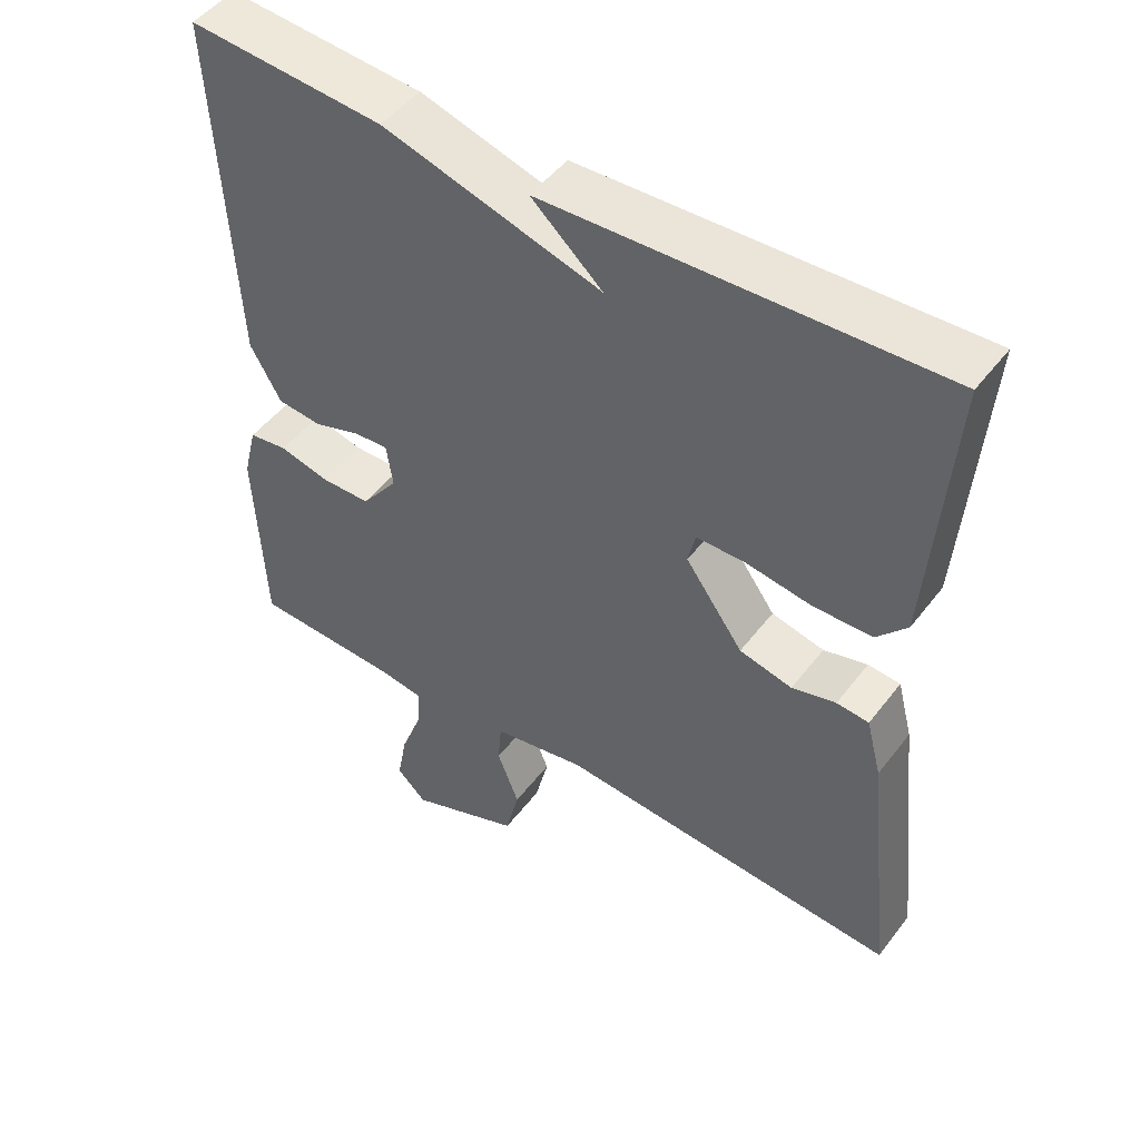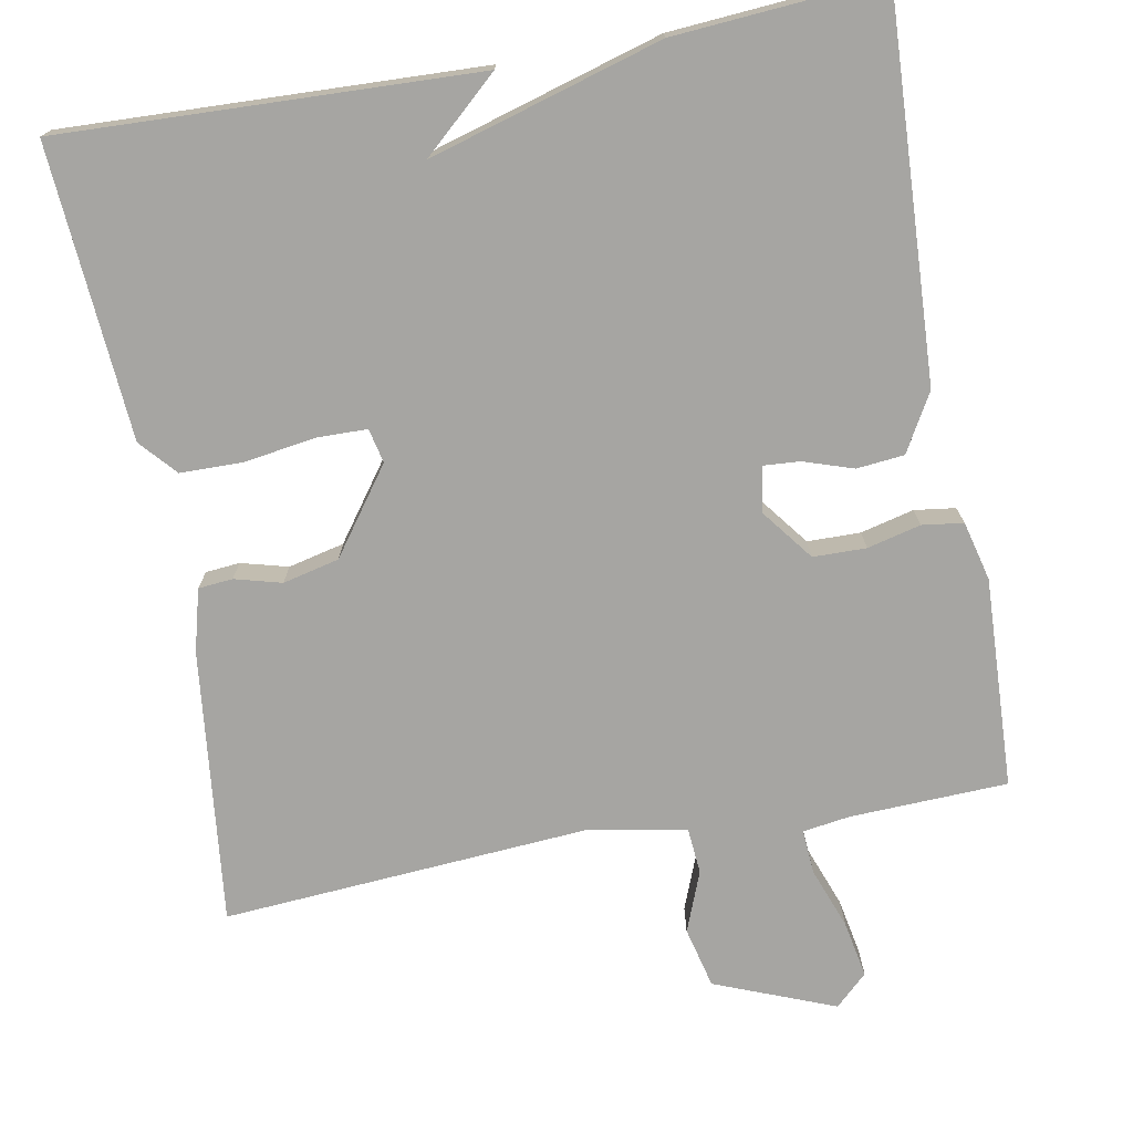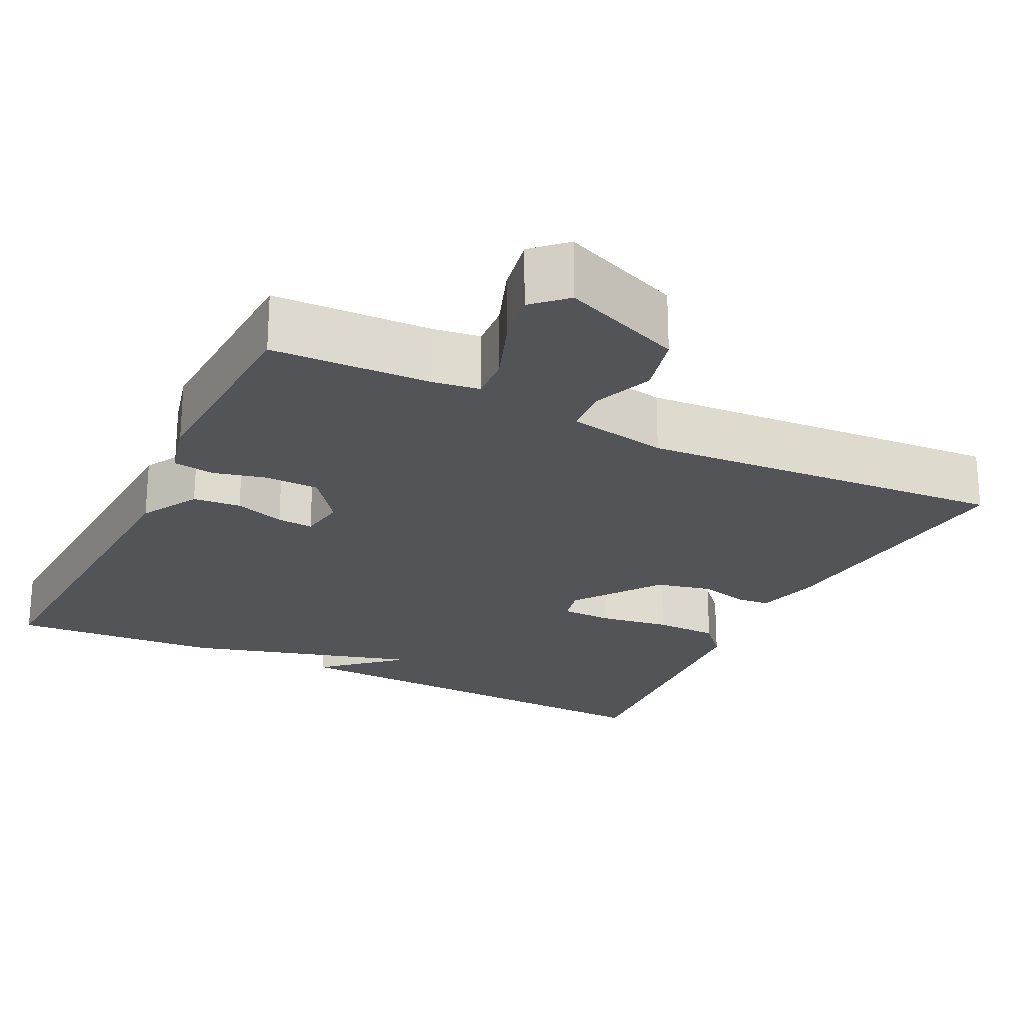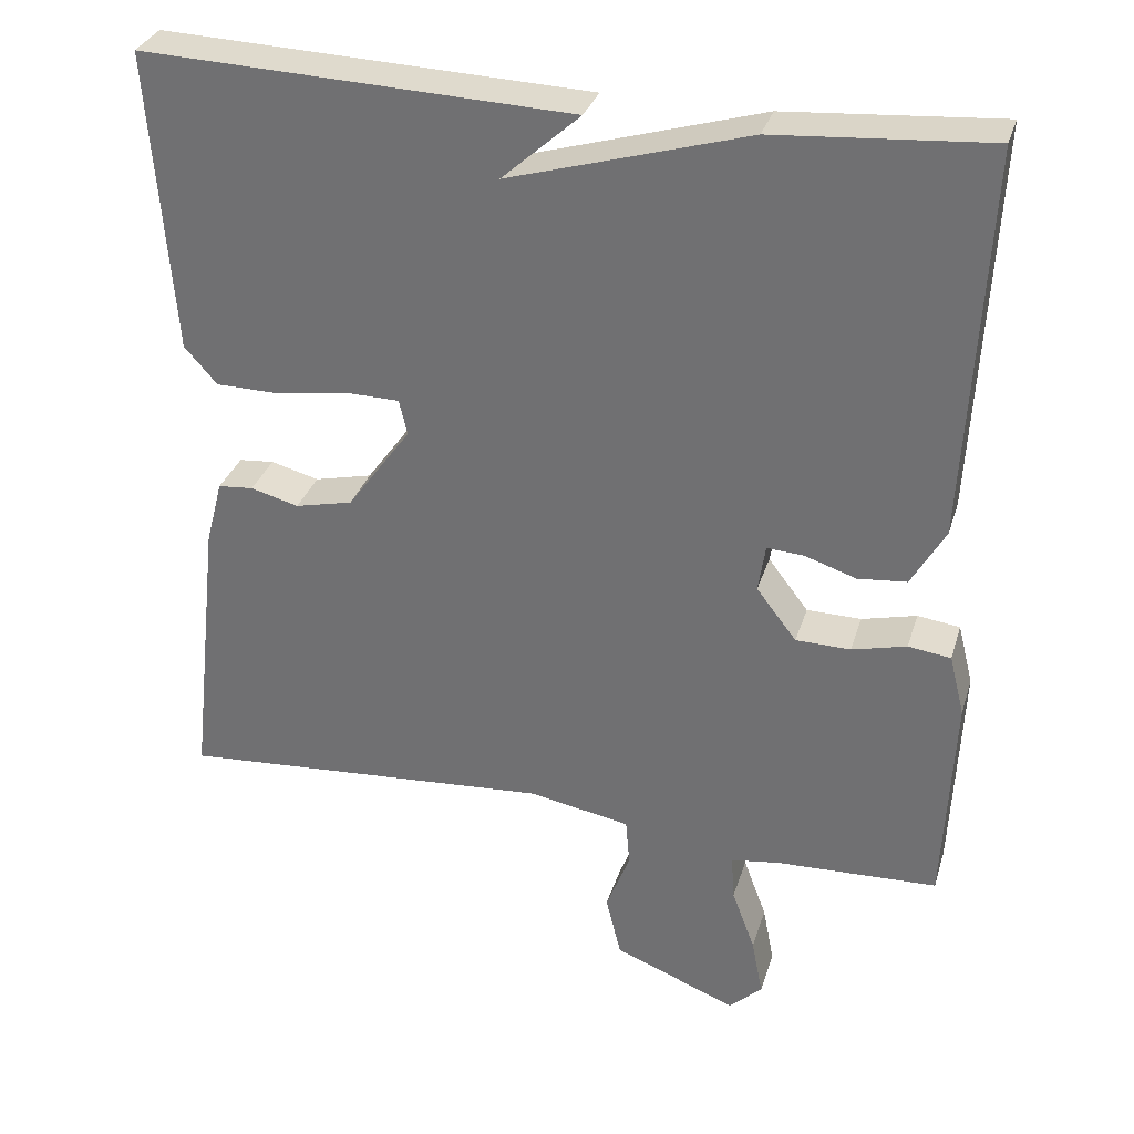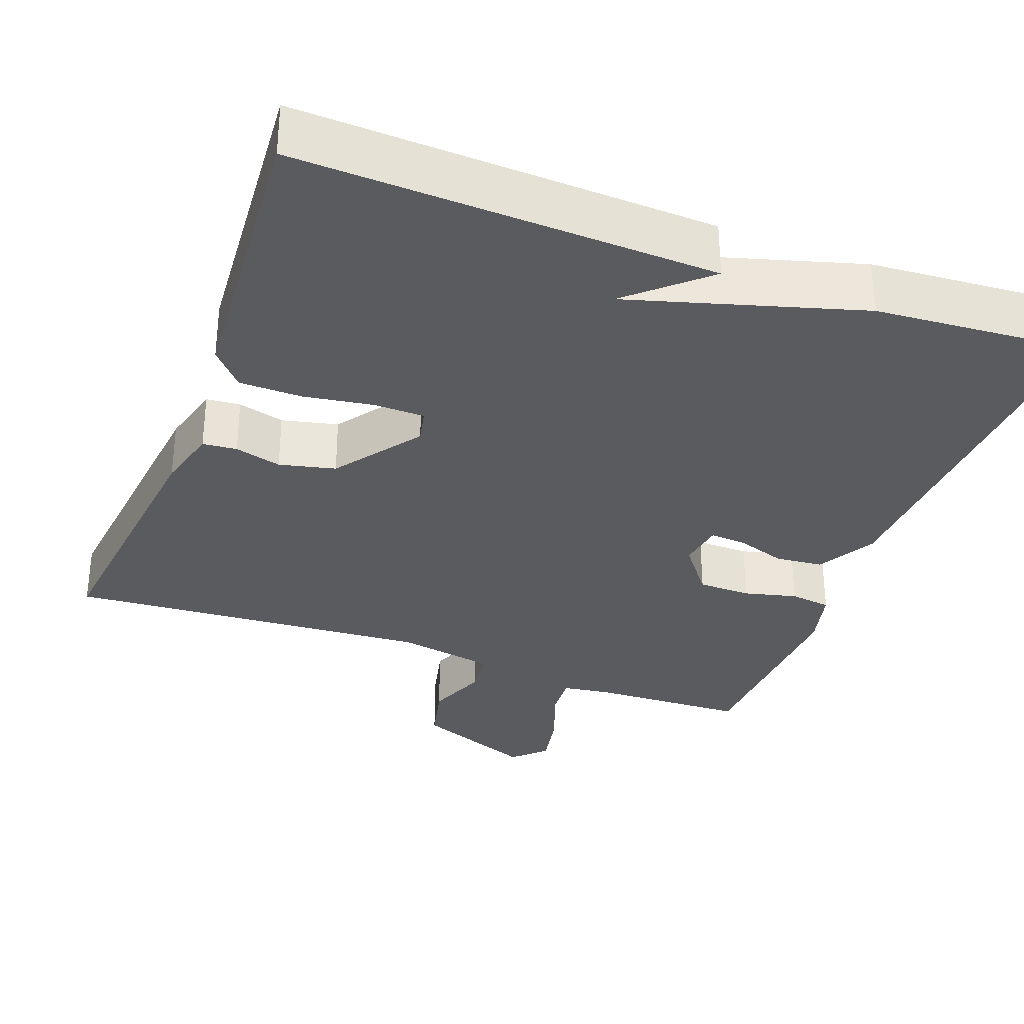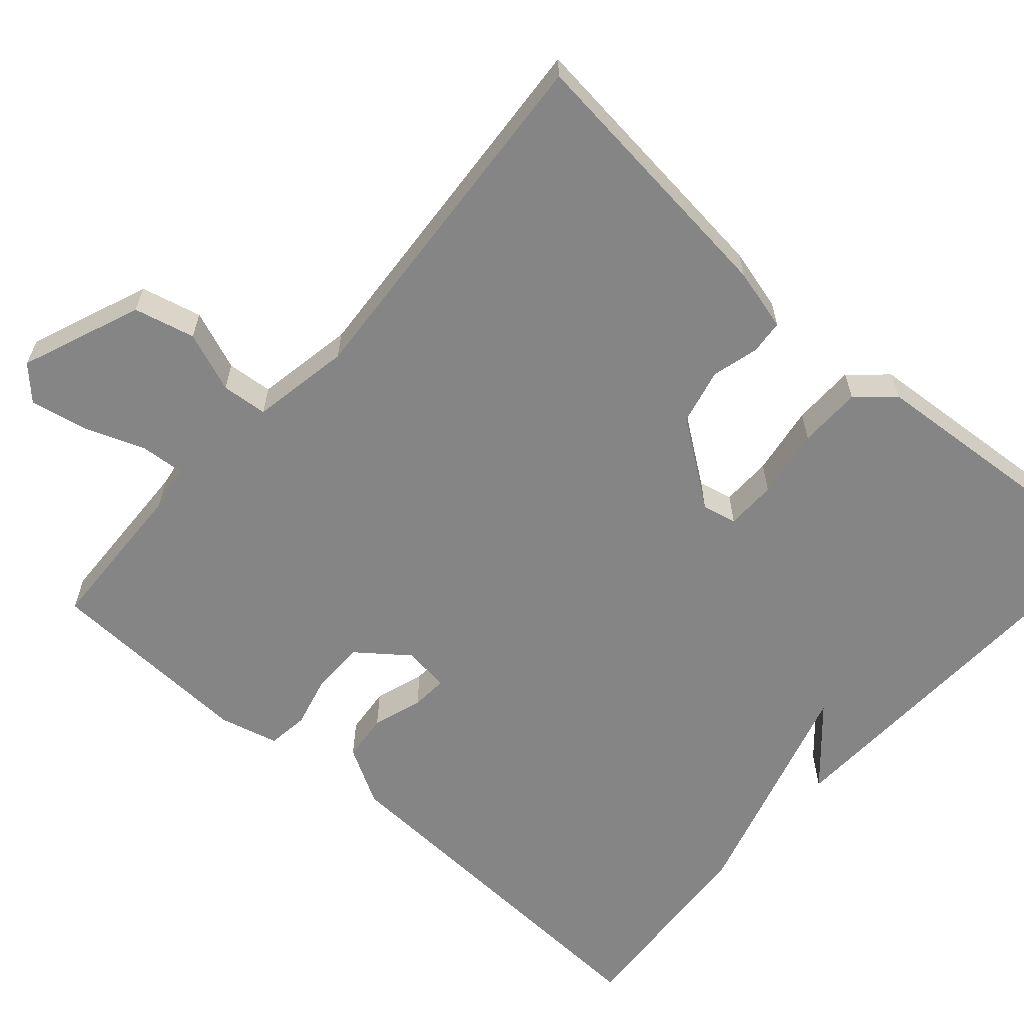
<metadata>
{"format":"obj","ext":"obj","renderer":"f3d","projection":"perspective","resolution":1024,"background":"white","views":[{"elev":48.7,"azim":-144.3,"up":"+Z"},{"elev":-73.7,"azim":10.4,"up":"+Y"},{"elev":-23.3,"azim":153.6,"up":"+Y"},{"elev":31.9,"azim":16.1,"up":"+Z"},{"elev":-32.6,"azim":-20.5,"up":"+Y"},{"elev":-61.9,"azim":-131.3,"up":"+Y"}]}
</metadata>
<code>
v -0.5 0.07 -0.5
v -0.461 0.07 -0.148
v -0.44 0.07 -0.068
v -0.396 0.07 -0.064
v -0.336 0.07 -0.08
v -0.264 0.07 -0.063
v -0.185 0.07 0.046
v -0.195 0.07 0.09
v -0.26 0.07 0.091
v -0.35 0.07 0.077
v -0.431 0.07 0.078
v -0.472 0.07 0.124
v -0.5 0.07 0.5
v 0.034 0.07 0.48
v -0.063 0.07 0.393
v 0.234 0.07 0.48
v 0.5 0.07 0.5
v 0.476 0.07 0.016
v 0.434 0.07 -0.058
v 0.373 0.07 -0.064
v 0.309 0.07 -0.043
v 0.263 0.07 -0.04
v 0.254 0.07 -0.099
v 0.304 0.07 -0.164
v 0.372 0.07 -0.165
v 0.44 0.07 -0.148
v 0.493 0.07 -0.155
v 0.512 0.07 -0.231
v 0.5 0.07 -0.5
v 0.298 0.07 -0.508
v 0.238 0.07 -0.517
v 0.242 0.07 -0.574
v 0.271 0.07 -0.652
v 0.285 0.07 -0.725
v 0.244 0.07 -0.764
v 0.09 0.07 -0.703
v 0.071 0.07 -0.625
v 0.101 0.07 -0.548
v 0.096 0.07 -0.489
v -0.031 0.07 -0.466
v -0.5 0 -0.5
v -0.461 0 -0.148
v -0.44 0 -0.068
v -0.396 0 -0.064
v -0.336 0 -0.08
v -0.264 0 -0.063
v -0.185 0 0.046
v -0.195 0 0.09
v -0.26 0 0.091
v -0.35 0 0.077
v -0.431 0 0.078
v -0.472 0 0.124
v -0.5 0 0.5
v 0.034 0 0.48
v -0.063 0 0.393
v 0.234 0 0.48
v 0.5 0 0.5
v 0.476 0 0.016
v 0.434 0 -0.058
v 0.373 0 -0.064
v 0.309 0 -0.043
v 0.263 0 -0.04
v 0.254 0 -0.099
v 0.304 0 -0.164
v 0.372 0 -0.165
v 0.44 0 -0.148
v 0.493 0 -0.155
v 0.512 0 -0.231
v 0.5 0 -0.5
v 0.298 0 -0.508
v 0.238 0 -0.517
v 0.242 0 -0.574
v 0.271 0 -0.652
v 0.285 0 -0.725
v 0.244 0 -0.764
v 0.09 0 -0.703
v 0.071 0 -0.625
v 0.101 0 -0.548
v 0.096 0 -0.489
v -0.031 0 -0.466
f 36 37 38
f 35 36 38
f 34 35 38
f 33 34 38
f 32 33 38
f 31 32 38 39
f 30 31 39
f 30 39 40
f 29 30 40
f 28 29 40
f 27 28 40
f 26 27 40
f 25 26 40
f 19 20 21
f 18 19 21
f 17 18 21
f 16 17 21
f 15 16 21
f 15 21 22
f 13 14 15
f 12 13 15
f 11 12 15
f 9 10 11 15
f 8 9 15
f 15 22 23
f 8 15 23
f 7 8 23
f 3 4 5
f 2 3 5
f 1 2 5
f 40 1 5
f 40 5 6
f 24 25 40
f 23 24 40
f 7 23 40
f 6 7 40
f 78 77 76
f 78 76 75
f 78 75 74
f 78 74 73
f 78 73 72
f 79 78 72 71
f 79 71 70
f 80 79 70
f 80 70 69
f 80 69 68
f 80 68 67
f 80 67 66
f 80 66 65
f 61 60 59
f 61 59 58
f 61 58 57
f 61 57 56
f 61 56 55
f 62 61 55
f 55 54 53
f 55 53 52
f 55 52 51
f 55 51 50 49
f 55 49 48
f 63 62 55
f 63 55 48
f 63 48 47
f 45 44 43
f 45 43 42
f 45 42 41
f 45 41 80
f 46 45 80
f 80 65 64
f 80 64 63
f 80 63 47
f 80 47 46
f 1 41 42 2
f 2 42 43 3
f 3 43 44 4
f 4 44 45 5
f 5 45 46 6
f 6 46 47 7
f 7 47 48 8
f 8 48 49 9
f 9 49 50 10
f 10 50 51 11
f 11 51 52 12
f 12 52 53 13
f 13 53 54 14
f 14 54 55 15
f 15 55 56 16
f 16 56 57 17
f 17 57 58 18
f 18 58 59 19
f 19 59 60 20
f 20 60 61 21
f 21 61 62 22
f 22 62 63 23
f 23 63 64 24
f 24 64 65 25
f 25 65 66 26
f 26 66 67 27
f 27 67 68 28
f 28 68 69 29
f 29 69 70 30
f 30 70 71 31
f 31 71 72 32
f 32 72 73 33
f 33 73 74 34
f 34 74 75 35
f 35 75 76 36
f 36 76 77 37
f 37 77 78 38
f 38 78 79 39
f 39 79 80 40
f 40 80 41 1

</code>
